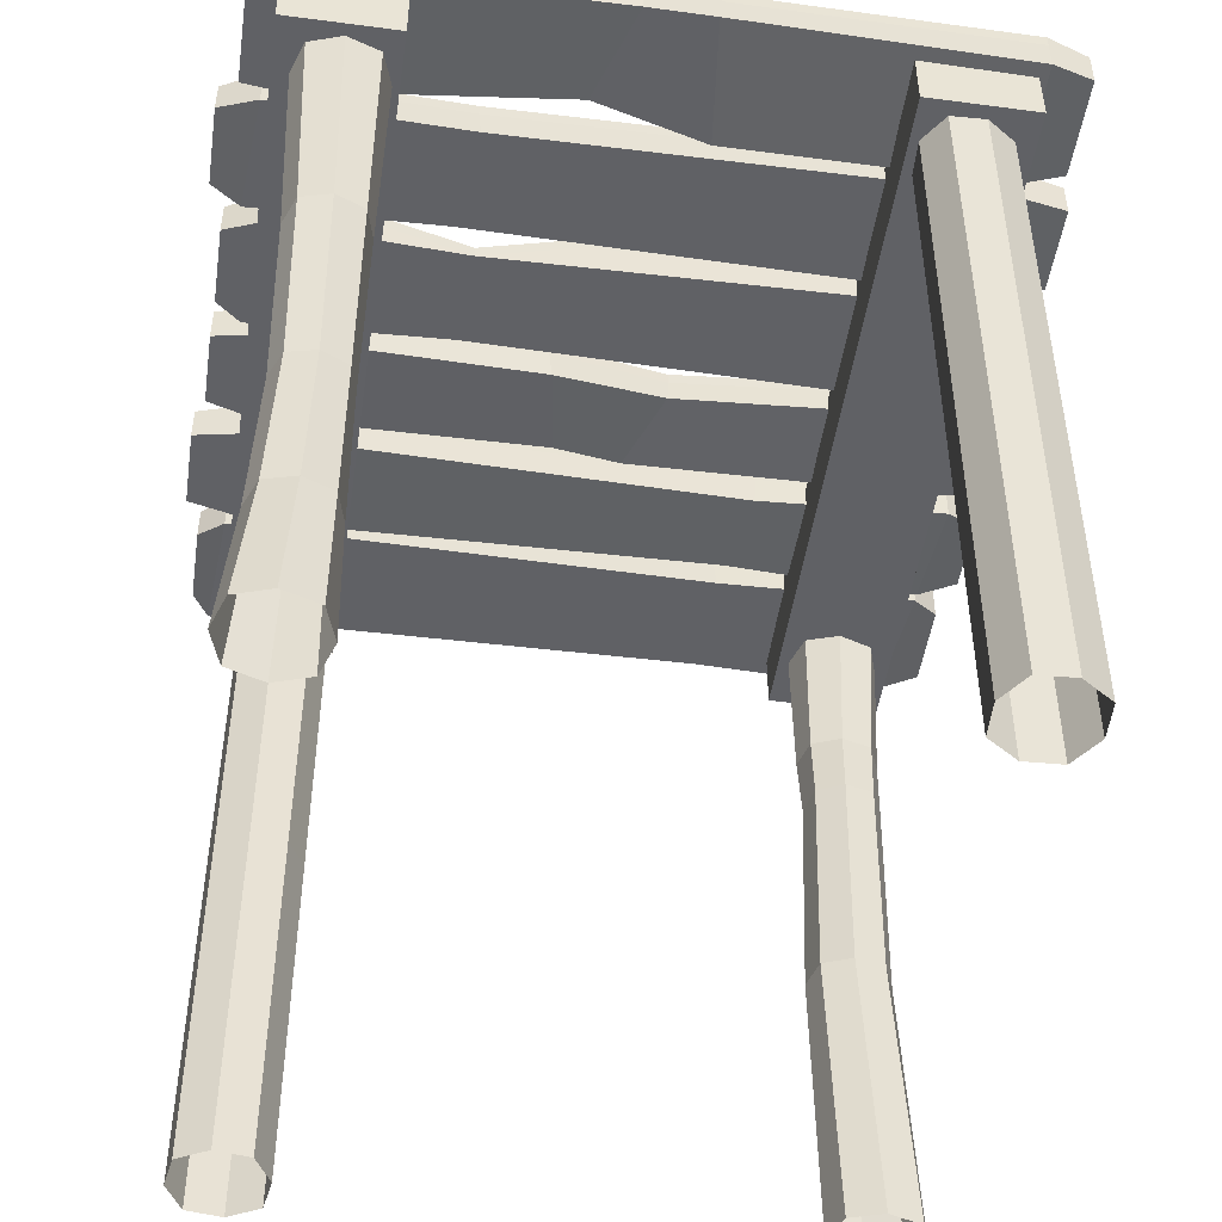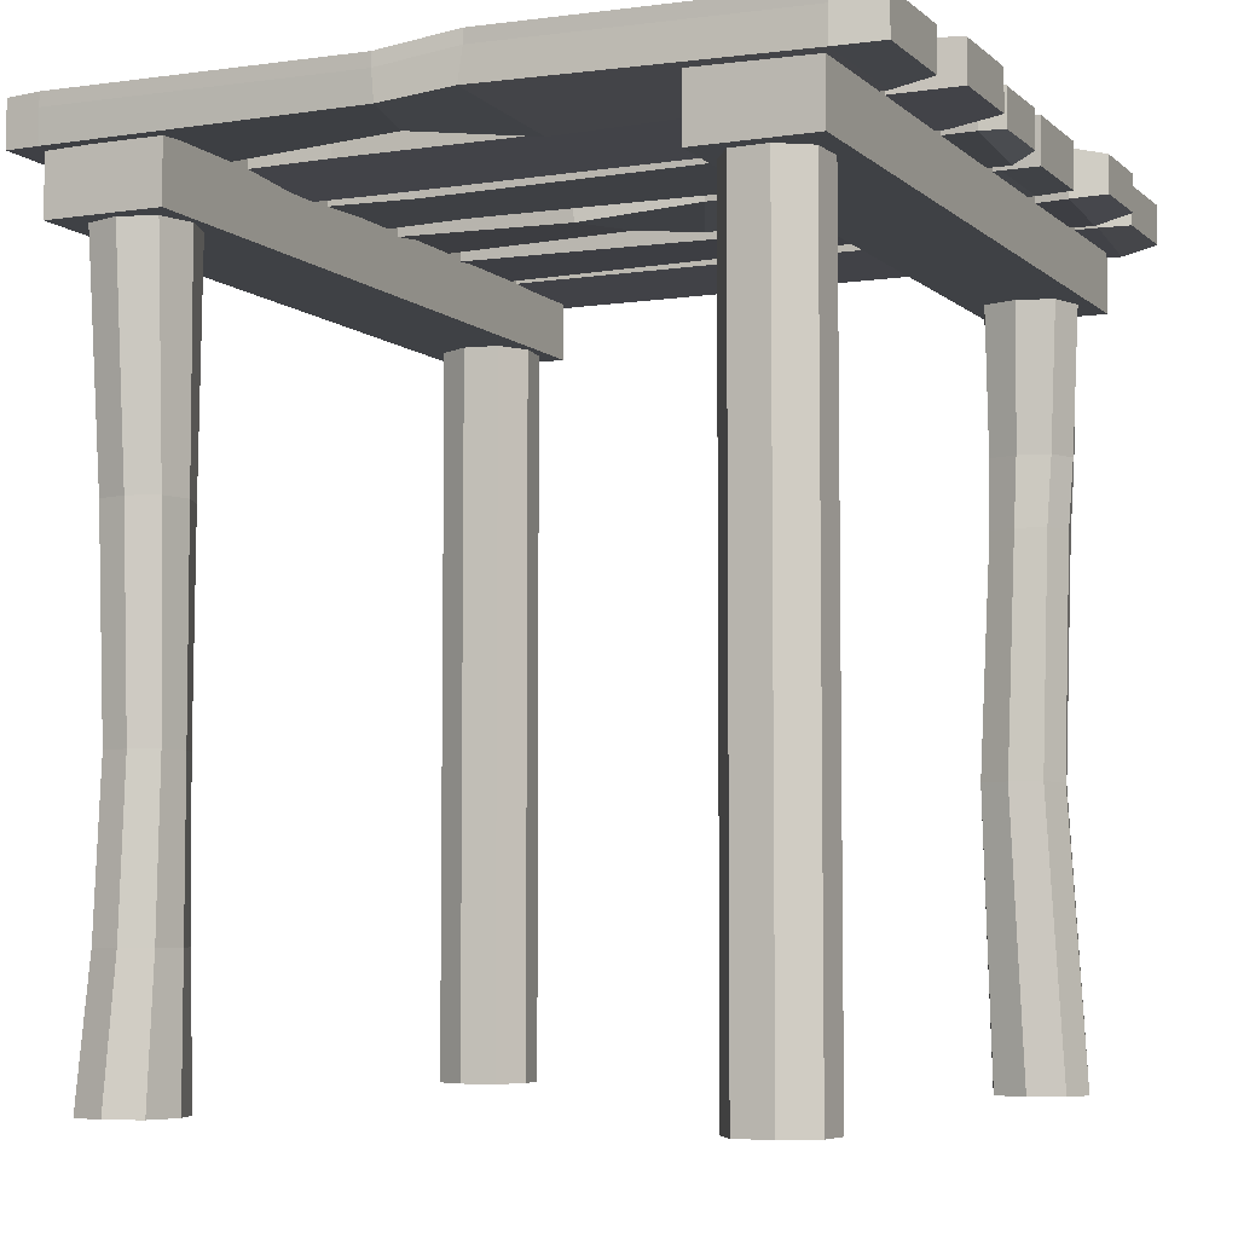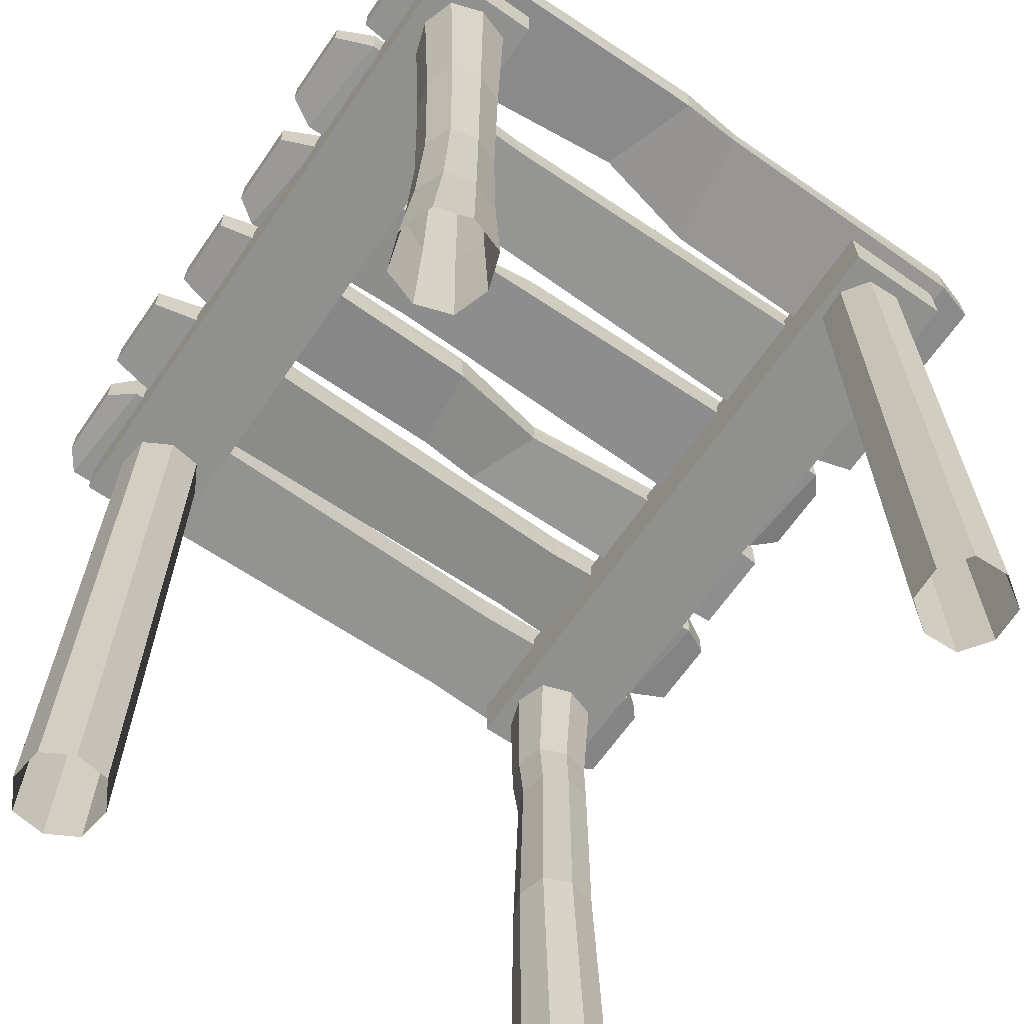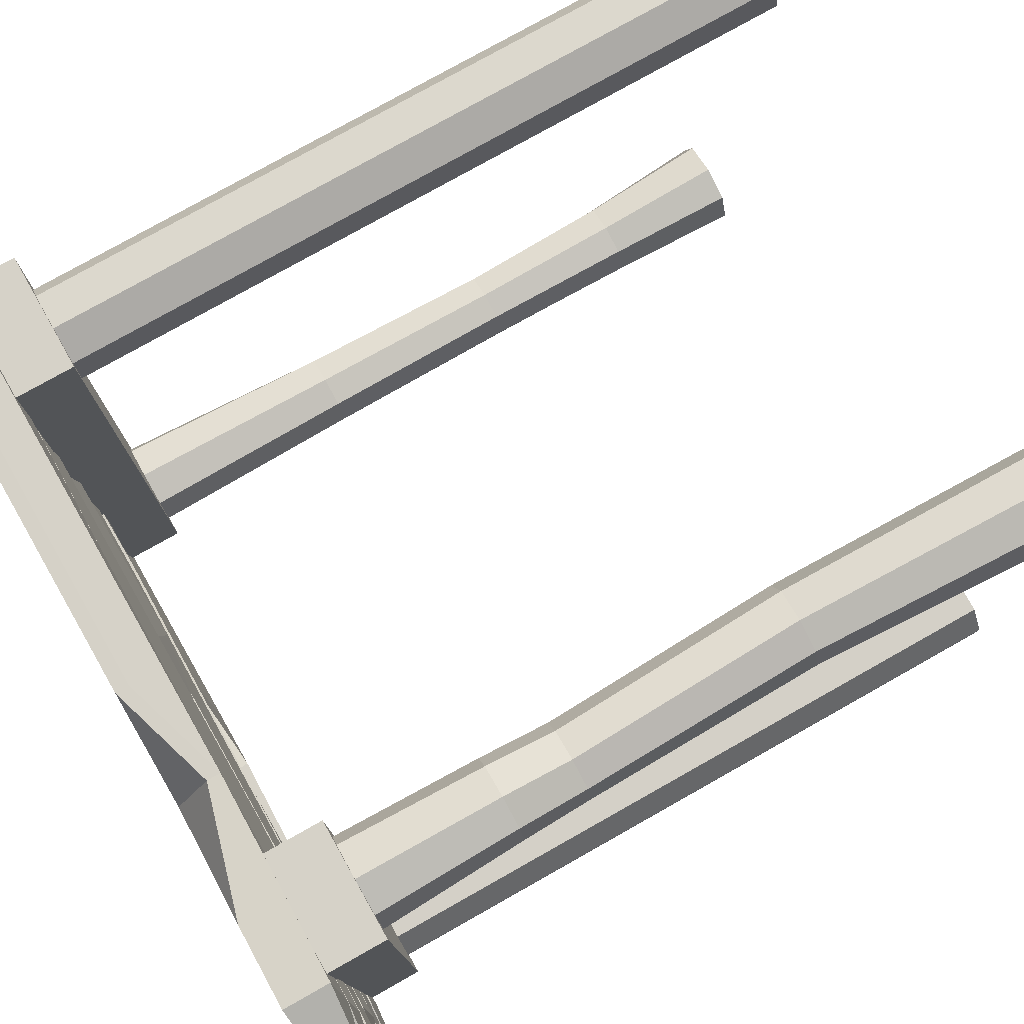
<metadata>
{"format":"obj","ext":"obj","renderer":"f3d","projection":"perspective","resolution":1024,"background":"white","views":[{"elev":-48.2,"azim":171.6,"up":"+Y"},{"elev":-5.7,"azim":-155.3,"up":"+Y"},{"elev":-65.6,"azim":145.2,"up":"+Y"},{"elev":78.2,"azim":-119.4,"up":"+Z"}]}
</metadata>
<code>
v -1.208 2.478 1.173
v 1.208 2.482 1.161
v -1.208 2.556 1.173
v 1.208 2.553 1.161
v -1.208 2.556 0.8905
v 1.208 2.553 0.9025
v -1.208 2.478 0.8905
v 1.208 2.482 0.9025
v 1.123 2.466 0.8291
v 1.123 2.568 0.8291
v 1.153 2.568 1.235
v 1.153 2.466 1.235
v -1.126 2.466 0.8302
v -1.126 2.568 0.8302
v -1.083 2.568 1.233
v -1.083 2.466 1.233
v -0.4563 2.459 1.206
v -0.4638 2.575 0.8579
v -0.4747 2.474 0.8558
v -0.8333 2.565 1.223
v -0.1308 2.562 1.213
v -1.215 2.476 -0.844
v 1.188 2.469 -0.8132
v -1.215 2.558 -0.844
v 1.188 2.565 -0.8132
v -1.215 2.558 -1.169
v 1.188 2.565 -1.2
v -1.215 2.476 -1.169
v 1.188 2.469 -1.2
v -1.08 2.568 -1.21
v -1.08 2.568 -0.8032
v -1.08 2.466 -0.8032
v -1.08 2.466 -1.21
v 1.08 2.466 -0.8032
v 1.08 2.568 -0.8032
v 1.08 2.568 -1.21
v 1.08 2.466 -1.21
v 0.09361 2.549 -1.235
v 0.201 2.573 -0.8967
v 0.1971 2.486 -0.8901
v 0.08979 2.462 -1.227
v -0.1405 2.586 -1.204
v -0.1825 2.549 -0.8069
v -0.1715 2.448 -0.8142
v -0.1295 2.486 -1.212
v -1.25 2.478 -0.4365
v 1.25 2.482 -0.4487
v -1.25 2.556 -0.4365
v 1.25 2.553 -0.4487
v -1.25 2.556 -0.7228
v 1.25 2.553 -0.7106
v -1.25 2.478 -0.7228
v 1.25 2.482 -0.7106
v 1.123 2.466 -0.7666
v 1.123 2.568 -0.7666
v 1.153 2.568 -0.3927
v 1.153 2.466 -0.3927
v -1.036 2.466 -0.7656
v -1.036 2.568 -0.7656
v -1.086 2.568 -0.3936
v -1.086 2.466 -0.3936
v 0.5296 2.454 -0.4216
v 0.5377 2.556 -0.4174
v 0.4958 2.58 -0.7377
v 0.4877 2.479 -0.7419
v 1.208 2.478 -0.2929
v -1.208 2.482 -0.2816
v 1.208 2.556 -0.2929
v -1.208 2.553 -0.2816
v 1.208 2.556 -0.0295
v -1.208 2.553 -0.04075
v 1.208 2.478 -0.0295
v -1.208 2.482 -0.04075
v -1.123 2.466 0.02765
v -1.123 2.568 0.02765
v -1.153 2.568 -0.35
v -1.153 2.466 -0.35
v 1.126 2.466 0.02668
v 1.126 2.568 0.02668
v 1.083 2.568 -0.349
v 1.083 2.466 -0.349
v 0.4563 2.459 -0.3232
v 0.4638 2.575 0.000786
v 0.4747 2.474 0.002758
v 0.8333 2.565 -0.3397
v 0.1308 2.562 -0.33
v 1.25 2.478 0.4936
v -1.25 2.482 0.5051
v 1.25 2.556 0.4936
v -1.25 2.553 0.5051
v 1.25 2.556 0.7633
v -1.25 2.553 0.7518
v 1.25 2.478 0.7633
v -1.25 2.482 0.7518
v -1.123 2.466 0.8045
v -1.123 2.568 0.8045
v -1.153 2.568 0.4524
v -1.153 2.466 0.4524
v 1.036 2.466 0.8036
v 1.036 2.568 0.8036
v 1.086 2.568 0.4533
v 1.086 2.466 0.4533
v -0.5296 2.454 0.4796
v -0.5377 2.556 0.4756
v -0.4958 2.58 0.7773
v -0.4877 2.479 0.7813
v 1.215 2.476 0.09937
v -1.188 2.469 0.07554
v 1.215 2.558 0.09937
v -1.188 2.565 0.07554
v 1.215 2.558 0.3515
v -1.188 2.565 0.3753
v 1.215 2.476 0.3515
v -1.188 2.469 0.3753
v 1.08 2.568 0.3832
v 1.08 2.568 0.06773
v 1.08 2.466 0.06773
v 1.08 2.466 0.3832
v -1.08 2.466 0.06773
v -1.08 2.568 0.06773
v -1.08 2.568 0.3832
v -1.08 2.466 0.3832
v -0.09361 2.549 0.4025
v -0.201 2.573 0.1449
v -0.1971 2.486 0.1391
v -0.08979 2.462 0.3966
v 0.1405 2.586 0.3784
v 0.1825 2.549 0.06603
v 0.1715 2.448 0.07247
v 0.1295 2.486 0.3849
v -1.055 2.284 1.171
v -0.6954 2.284 1.171
v -1.055 2.521 1.171
v -0.6954 2.521 1.171
v -1.055 2.521 -1.161
v -0.6954 2.521 -1.161
v -1.055 2.284 -1.161
v -0.6954 2.284 -1.161
v 0.7352 2.284 1.171
v 1.095 2.284 1.171
v 0.7352 2.521 1.171
v 1.095 2.521 1.171
v 0.7352 2.521 -1.161
v 1.095 2.521 -1.161
v 0.7352 2.284 -1.161
v 1.095 2.284 -1.161
v -0.9341 0 -0.8469
v -0.728 0 -0.9058
v -0.9341 2.284 -0.8469
v -0.728 2.284 -0.9058
v -0.993 2.284 -1.053
v -0.7869 2.284 -1.112
v -0.993 0 -1.053
v -0.7869 0 -1.112
v -0.8212 0 -0.842
v -0.9341 1.142 -0.8469
v -0.728 1.142 -0.9058
v -0.8212 2.284 -0.842
v -0.8998 2.284 -1.117
v -0.993 1.142 -1.053
v -0.7869 1.142 -1.112
v -0.8998 0 -1.117
v -0.7231 0 -1.019
v -0.7231 2.284 -1.019
v -0.9979 0 -0.9402
v -0.9979 2.284 -0.9402
v -0.8212 1.142 -0.842
v -0.8998 1.142 -1.117
v -0.7231 1.142 -1.019
v -0.9979 1.142 -0.9402
v -0.9783 0 1.106
v -0.764 0 1.106
v -0.9783 2.284 1.106
v -0.764 2.284 1.106
v -0.9783 2.284 0.8921
v -0.764 2.284 0.8921
v -0.9783 0 0.8921
v -0.764 0 0.8921
v -0.9452 1.621 0.8912
v -0.962 1.621 1.07
v -0.783 1.621 1.087
v -0.7661 1.621 0.9081
v -0.8712 2.284 0.8564
v -0.9551 1.835 0.9081
v -0.7643 1.835 0.9193
v -0.8528 1.621 0.8698
v -0.7447 1.621 1
v -0.7283 2.284 0.9993
v -0.9834 1.621 0.9779
v -1.014 2.284 0.9993
v -1.014 0 0.9993
v -0.9302 0.89 0.8707
v -0.9414 0.89 1.062
v -0.8712 0 1.142
v -0.7506 0.89 1.073
v -0.7283 0 0.9993
v -0.7393 0.89 0.882
v -0.8712 0 0.8564
v -0.8753 1.621 1.109
v -0.9663 1.835 1.099
v -0.7755 1.835 1.11
v -0.8712 2.284 1.142
v -0.8728 1.835 1.136
v -0.8578 1.835 0.8819
v -0.7381 1.835 1.017
v -0.9925 1.835 1.002
v -0.9676 0.89 0.9643
v -0.8479 0.89 1.099
v -0.7131 0.89 0.9793
v -0.8329 0.89 0.8445
v 0.7749 0 1.076
v 0.9857 0 1.115
v 0.7749 2.284 1.076
v 0.9857 2.284 1.115
v 0.8136 2.284 0.8656
v 1.024 2.284 0.9043
v 0.8136 0 0.8656
v 1.024 0 0.9043
v 0.8738 0 1.131
v 0.7749 1.142 1.076
v 0.9857 1.142 1.115
v 0.8738 2.284 1.131
v 0.9254 2.284 0.8498
v 0.8136 1.142 0.8656
v 1.024 1.142 0.9043
v 0.9254 0 0.8498
v 1.04 0 1.016
v 1.04 2.284 1.016
v 0.7591 0 0.9645
v 0.7591 2.284 0.9645
v 0.8738 1.142 1.131
v 0.9254 1.142 0.8498
v 1.04 1.142 1.016
v 0.7591 1.142 0.9645
v 0.7925 0 -0.8723
v 1.007 0 -0.8723
v 0.7925 2.284 -0.8723
v 1.007 2.284 -0.8723
v 0.7925 2.284 -1.087
v 1.007 2.284 -1.087
v 0.7925 0 -1.087
v 1.007 0 -1.087
v 0.7894 0.9237 -1.043
v 0.8055 0.9237 -0.8774
v 0.9715 0.9237 -0.8935
v 0.9554 0.9237 -1.059
v 0.8912 0.9237 -0.8578
v 0.8011 1.568 -0.8757
v 0.9832 1.568 -0.8864
v 0.8996 2.284 -0.8365
v 0.8996 2.284 -1.122
v 0.7905 1.568 -1.058
v 0.9725 1.568 -1.068
v 0.8698 0.9237 -1.079
v 0.9911 0.9237 -0.9791
v 1.043 2.284 -0.9794
v 0.7698 0.9237 -0.9577
v 0.7567 2.284 -0.9794
v 0.7567 0 -0.9794
v 0.7905 0.4254 -1.058
v 0.8011 0.4254 -0.8757
v 0.8996 0 -0.8365
v 0.9832 0.4254 -0.8864
v 1.043 0 -0.9794
v 0.9725 0.4254 -1.068
v 0.8996 0 -1.122
v 0.894 1.568 -0.8507
v 0.8797 1.568 -1.093
v 1.008 1.568 -0.9792
v 0.7655 1.568 -0.965
v 0.7655 0.4254 -0.965
v 0.894 0.4254 -0.8507
v 1.008 0.4254 -0.9792
v 0.8797 0.4254 -1.093
v 1.123 2.61 0.8291
v 1.153 2.61 1.235
v 1.208 2.594 1.161
v 1.208 2.594 0.9025
v -1.126 2.61 0.8302
v -1.083 2.61 1.233
v -0.8333 2.607 1.223
v -0.455 2.61 1.024
v -0.4638 2.617 0.8579
v -1.208 2.598 1.173
v -1.208 2.598 0.8905
v -0.1308 2.603 1.213
v -0.4563 2.501 1.206
v 0.09361 2.59 -1.235
v 0.201 2.614 -0.8967
v 1.08 2.61 -0.8032
v 1.08 2.61 -1.21
v -1.215 2.599 -0.844
v -1.08 2.61 -0.8032
v -1.08 2.61 -1.21
v -1.215 2.599 -1.169
v 1.188 2.607 -0.8132
v 1.188 2.607 -1.2
v -0.1405 2.628 -1.204
v -0.1825 2.59 -0.8069
v 1.123 2.61 -0.7666
v 1.153 2.61 -0.3927
v 1.25 2.594 -0.4487
v 1.25 2.594 -0.7106
v -1.036 2.61 -0.7656
v -1.086 2.61 -0.3936
v 0.5377 2.597 -0.4174
v 0.4958 2.622 -0.7377
v -1.25 2.598 -0.4365
v -1.25 2.598 -0.7228
v -1.123 2.61 0.02765
v -1.153 2.61 -0.35
v -1.208 2.594 -0.2816
v -1.208 2.594 -0.04075
v 1.126 2.61 0.02668
v 1.083 2.61 -0.349
v 0.8333 2.607 -0.3397
v 0.455 2.61 -0.1543
v 0.4638 2.617 0.000786
v 1.208 2.598 -0.2929
v 1.208 2.598 -0.0295
v 0.1308 2.603 -0.33
v 0.4563 2.501 -0.3232
v -1.123 2.61 0.8045
v -1.153 2.61 0.4524
v -1.25 2.594 0.5051
v -1.25 2.594 0.7518
v 1.036 2.61 0.8036
v 1.086 2.61 0.4533
v -0.5377 2.597 0.4756
v -0.4958 2.622 0.7773
v 1.25 2.598 0.4936
v 1.25 2.598 0.7633
v -0.09361 2.59 0.4025
v -0.201 2.614 0.1449
v -1.08 2.61 0.06773
v -1.08 2.61 0.3832
v 1.215 2.599 0.09937
v 1.08 2.61 0.06773
v 1.08 2.61 0.3832
v 1.215 2.599 0.3515
v -1.188 2.607 0.07554
v -1.188 2.607 0.3753
v 0.1405 2.628 0.3784
v 0.1825 2.59 0.06603
f 11 12 2 4
f 275 276 277 278
f 9 10 6 8
f 12 9 8 2
f 2 8 6 4
f 7 1 3 5
f 13 14 18 19
f 279 280 281 282 283
f 15 16 17 20
f 16 13 19 17
f 5 14 13 7
f 284 280 279 285
f 1 16 15 3
f 7 13 16 1
f 21 17 12 11
f 283 282 286 276 275
f 19 18 10 9
f 17 19 9 12
f 282 281 287
f 286 282 287
f 39 40 34 35
f 288 289 290 291
f 41 38 36 37
f 40 41 37 34
f 23 29 27 25
f 28 22 24 26
f 292 293 294 295
f 22 32 31 24
f 28 33 32 22
f 26 30 33 28
f 35 34 23 25
f 291 290 296 297
f 37 36 27 29
f 34 37 29 23
f 298 299 289 288
f 43 44 40 39
f 44 45 41 40
f 45 42 38 41
f 294 293 299 298
f 31 32 44 43
f 32 33 45 44
f 33 30 42 45
f 56 57 47 49
f 300 301 302 303
f 54 55 51 53
f 57 54 53 47
f 47 53 51 49
f 52 46 48 50
f 58 59 64 65
f 304 305 306 307
f 60 61 62 63
f 61 58 65 62
f 50 59 58 52
f 308 305 304 309
f 46 61 60 48
f 52 58 61 46
f 63 62 57 56
f 307 306 301 300
f 65 64 55 54
f 62 65 54 57
f 76 77 67 69
f 310 311 312 313
f 74 75 71 73
f 77 74 73 67
f 67 73 71 69
f 72 66 68 70
f 78 79 83 84
f 314 315 316 317 318
f 80 81 82 85
f 81 78 84 82
f 70 79 78 72
f 319 315 314 320
f 66 81 80 68
f 72 78 81 66
f 86 82 77 76
f 318 317 321 311 310
f 84 83 75 74
f 82 84 74 77
f 317 316 322
f 321 317 322
f 97 98 88 90
f 323 324 325 326
f 95 96 92 94
f 98 95 94 88
f 88 94 92 90
f 93 87 89 91
f 99 100 105 106
f 327 328 329 330
f 101 102 103 104
f 102 99 106 103
f 91 100 99 93
f 331 328 327 332
f 87 102 101 89
f 93 99 102 87
f 104 103 98 97
f 330 329 324 323
f 106 105 96 95
f 103 106 95 98
f 124 125 119 120
f 333 334 335 336
f 126 123 121 122
f 125 126 122 119
f 108 114 112 110
f 113 107 109 111
f 337 338 339 340
f 107 117 116 109
f 113 118 117 107
f 111 115 118 113
f 120 119 108 110
f 336 335 341 342
f 122 121 112 114
f 119 122 114 108
f 343 344 334 333
f 128 129 125 124
f 129 130 126 125
f 130 127 123 126
f 339 338 344 343
f 116 117 129 128
f 117 118 130 129
f 118 115 127 130
f 131 132 134 133
f 133 134 136 135
f 135 136 138 137
f 137 138 132 131
f 132 138 136 134
f 137 131 133 135
f 139 140 142 141
f 141 142 144 143
f 143 144 146 145
f 145 146 140 139
f 140 146 144 142
f 145 139 141 143
f 147 155 167 156
f 155 148 157 167
f 167 157 150 158
f 156 167 158 149
f 151 159 168 160
f 159 152 161 168
f 168 161 154 162
f 160 168 162 153
f 148 163 169 157
f 163 154 161 169
f 169 161 152 164
f 157 169 164 150
f 153 165 170 160
f 165 147 156 170
f 170 156 149 166
f 160 170 166 151
f 180 199 203 200
f 199 181 201 203
f 203 201 174 202
f 200 203 202 173
f 175 183 204 184
f 183 176 185 204
f 204 185 182 186
f 184 204 186 179
f 181 187 205 201
f 187 182 185 205
f 205 185 176 188
f 201 205 188 174
f 179 189 206 184
f 189 180 200 206
f 206 200 173 190
f 184 206 190 175
f 177 191 207 192
f 191 171 193 207
f 207 193 180 189
f 192 207 189 179
f 171 194 208 193
f 194 172 195 208
f 208 195 181 199
f 193 208 199 180
f 172 196 209 195
f 196 178 197 209
f 209 197 182 187
f 195 209 187 181
f 179 186 210 192
f 186 182 197 210
f 210 197 178 198
f 192 210 198 177
f 211 219 231 220
f 219 212 221 231
f 231 221 214 222
f 220 231 222 213
f 215 223 232 224
f 223 216 225 232
f 232 225 218 226
f 224 232 226 217
f 212 227 233 221
f 227 218 225 233
f 233 225 216 228
f 221 233 228 214
f 217 229 234 224
f 229 211 220 234
f 234 220 213 230
f 224 234 230 215
f 244 247 267 248
f 247 245 249 267
f 267 249 238 250
f 248 267 250 237
f 239 251 268 252
f 251 240 253 268
f 268 253 246 254
f 252 268 254 243
f 245 255 269 249
f 255 246 253 269
f 269 253 240 256
f 249 269 256 238
f 243 257 270 252
f 257 244 248 270
f 270 248 237 258
f 252 270 258 239
f 241 259 271 260
f 259 235 261 271
f 271 261 244 257
f 260 271 257 243
f 235 262 272 261
f 262 236 263 272
f 272 263 245 247
f 261 272 247 244
f 236 264 273 263
f 264 242 265 273
f 273 265 246 255
f 263 273 255 245
f 243 254 274 260
f 254 246 265 274
f 274 265 242 266
f 260 274 266 241
f 11 4 277 276
f 4 6 278 277
f 6 10 275 278
f 15 20 281 280
f 18 14 279 283
f 3 15 280 284
f 14 5 285 279
f 5 3 284 285
f 21 11 276 286
f 10 18 283 275
f 20 17 287 281
f 17 21 286 287
f 39 35 290 289
f 36 38 288 291
f 24 31 293 292
f 30 26 295 294
f 26 24 292 295
f 35 25 296 290
f 25 27 297 296
f 27 36 291 297
f 43 39 289 299
f 38 42 298 288
f 31 43 299 293
f 42 30 294 298
f 56 49 302 301
f 49 51 303 302
f 51 55 300 303
f 60 63 306 305
f 64 59 304 307
f 48 60 305 308
f 59 50 309 304
f 50 48 308 309
f 63 56 301 306
f 55 64 307 300
f 76 69 312 311
f 69 71 313 312
f 71 75 310 313
f 80 85 316 315
f 83 79 314 318
f 68 80 315 319
f 79 70 320 314
f 70 68 319 320
f 86 76 311 321
f 75 83 318 310
f 85 82 322 316
f 82 86 321 322
f 97 90 325 324
f 90 92 326 325
f 92 96 323 326
f 101 104 329 328
f 105 100 327 330
f 89 101 328 331
f 100 91 332 327
f 91 89 331 332
f 104 97 324 329
f 96 105 330 323
f 124 120 335 334
f 121 123 333 336
f 109 116 338 337
f 115 111 340 339
f 111 109 337 340
f 120 110 341 335
f 110 112 342 341
f 112 121 336 342
f 128 124 334 344
f 123 127 343 333
f 116 128 344 338
f 127 115 339 343

</code>
